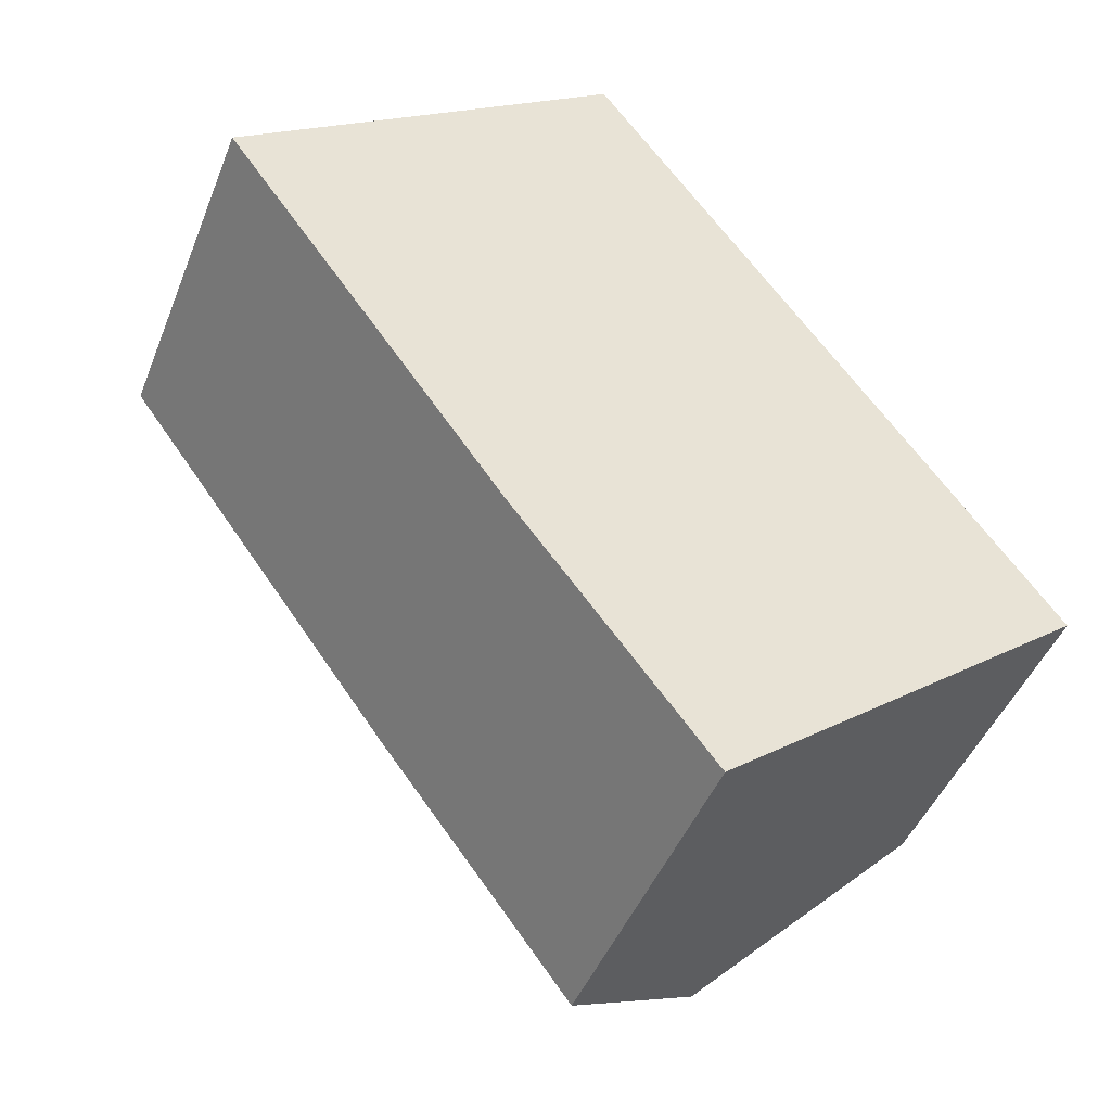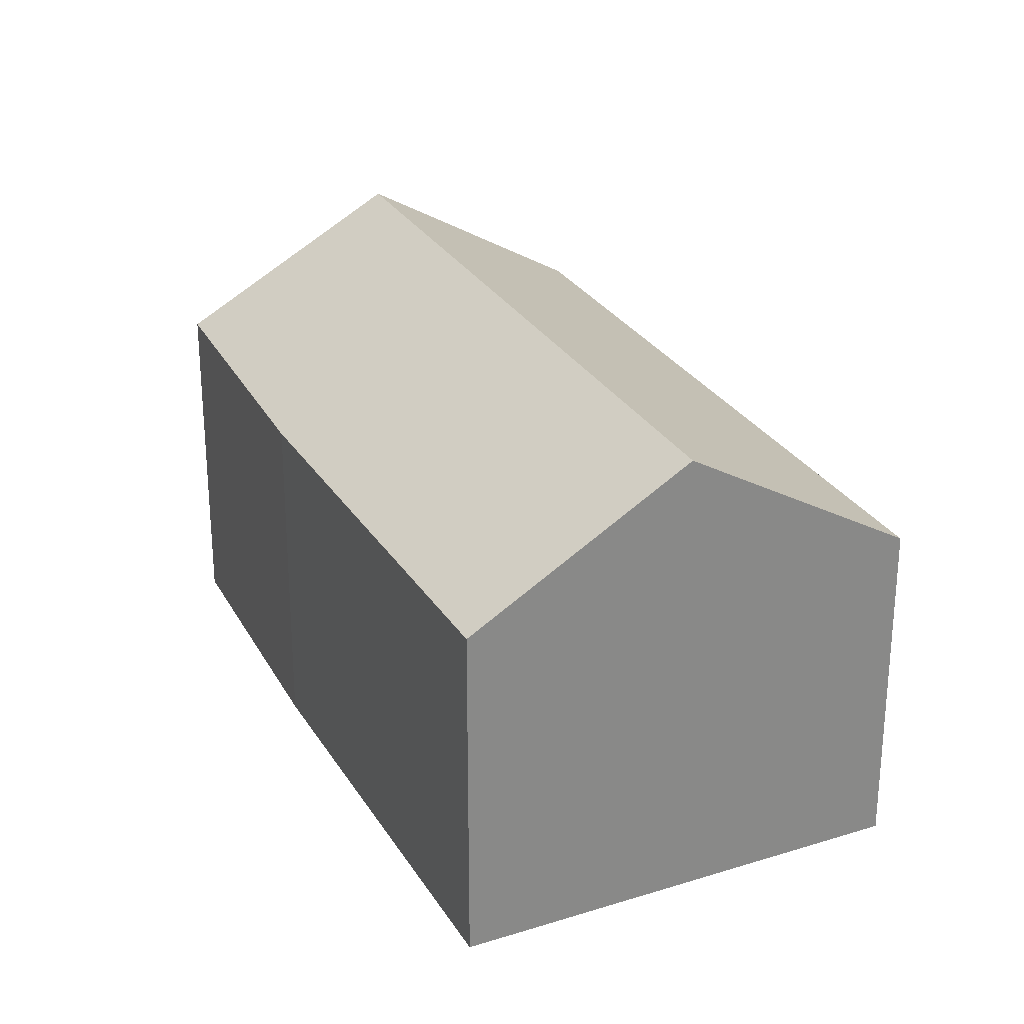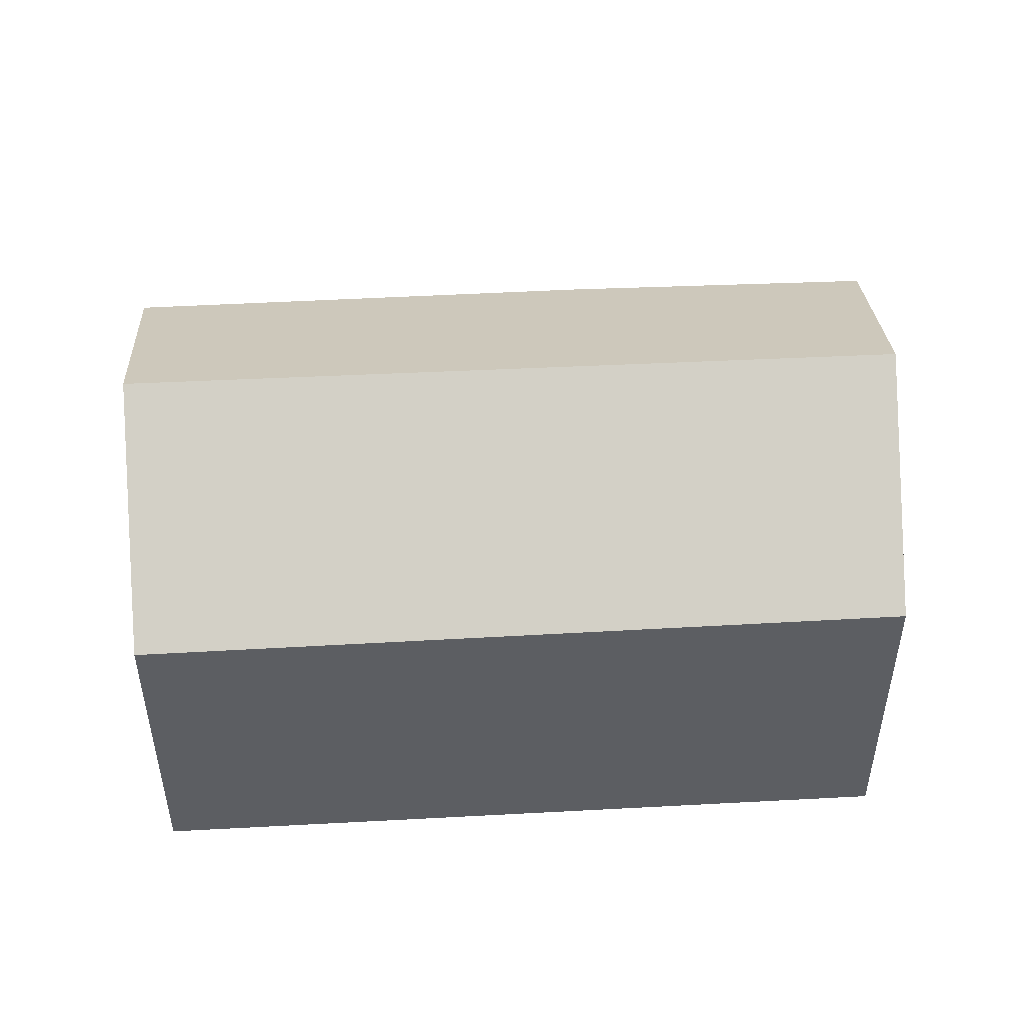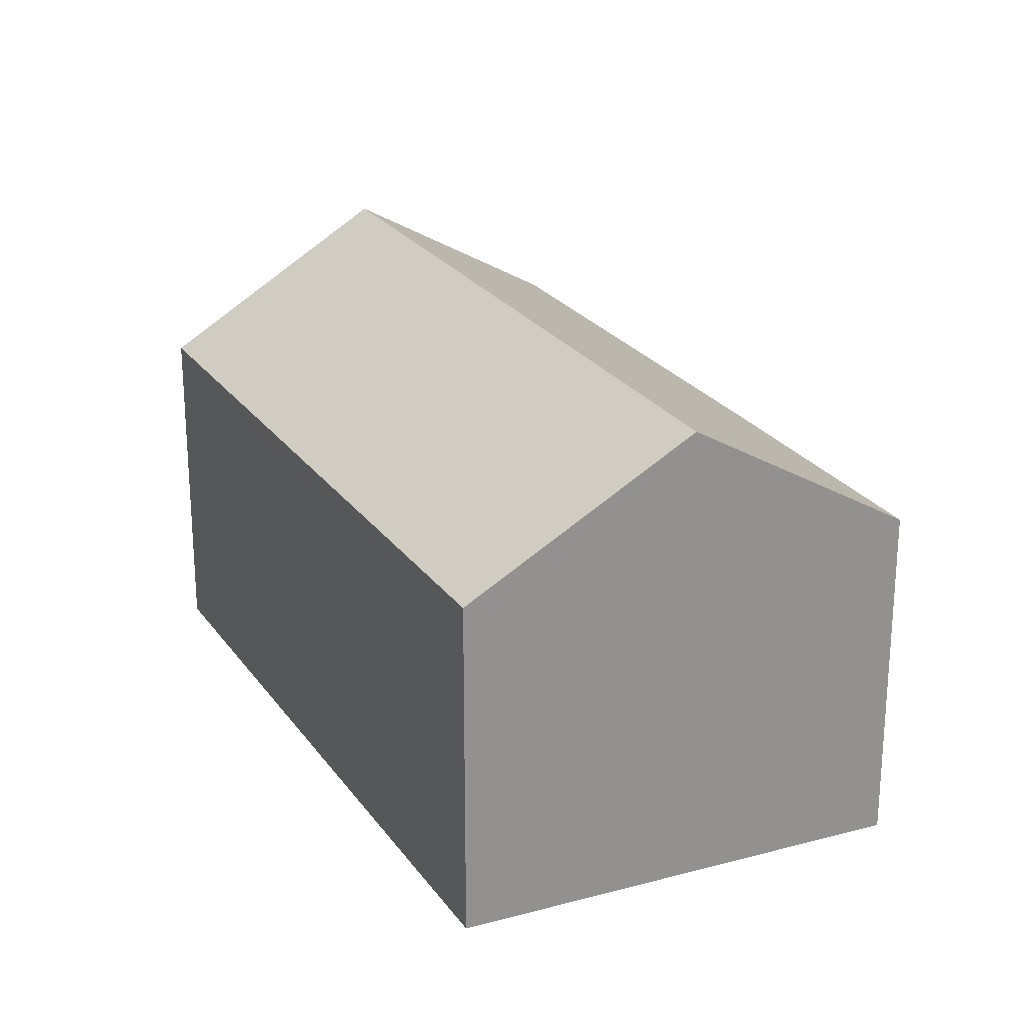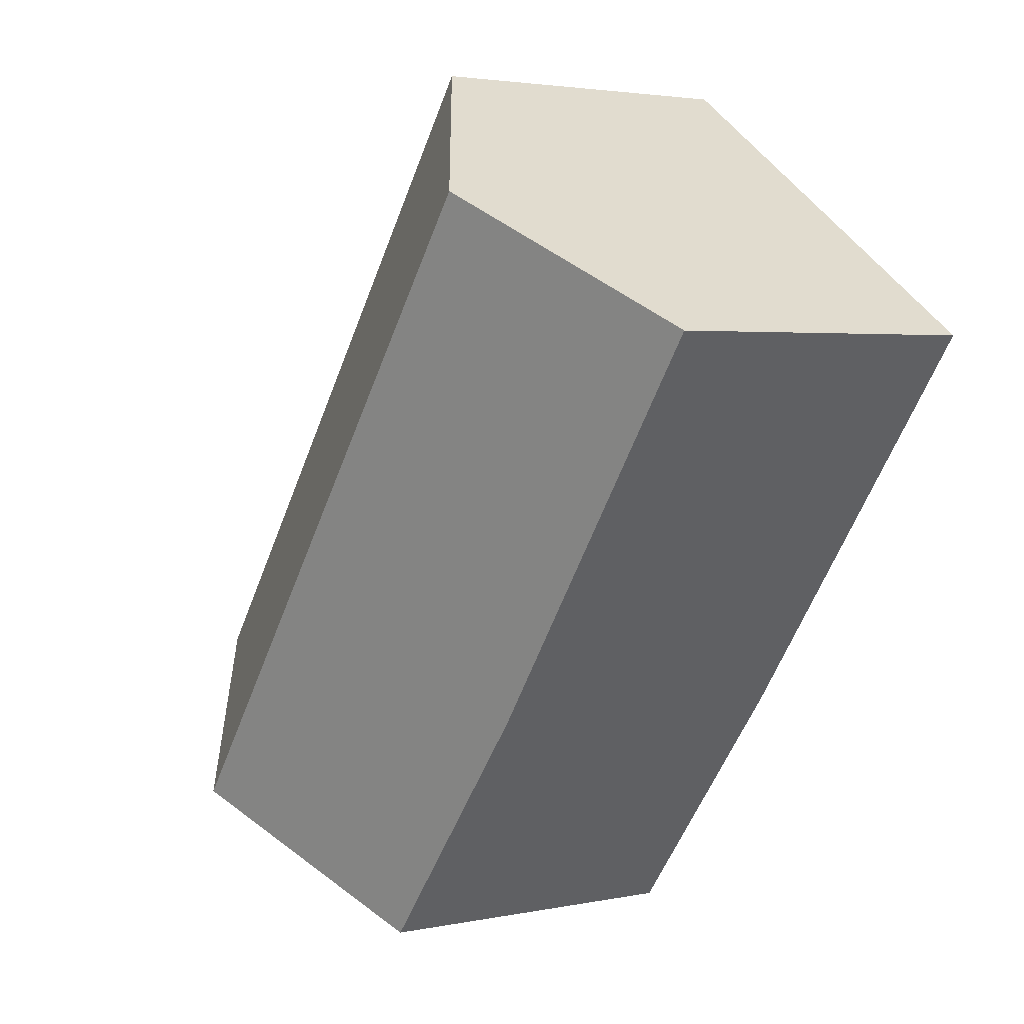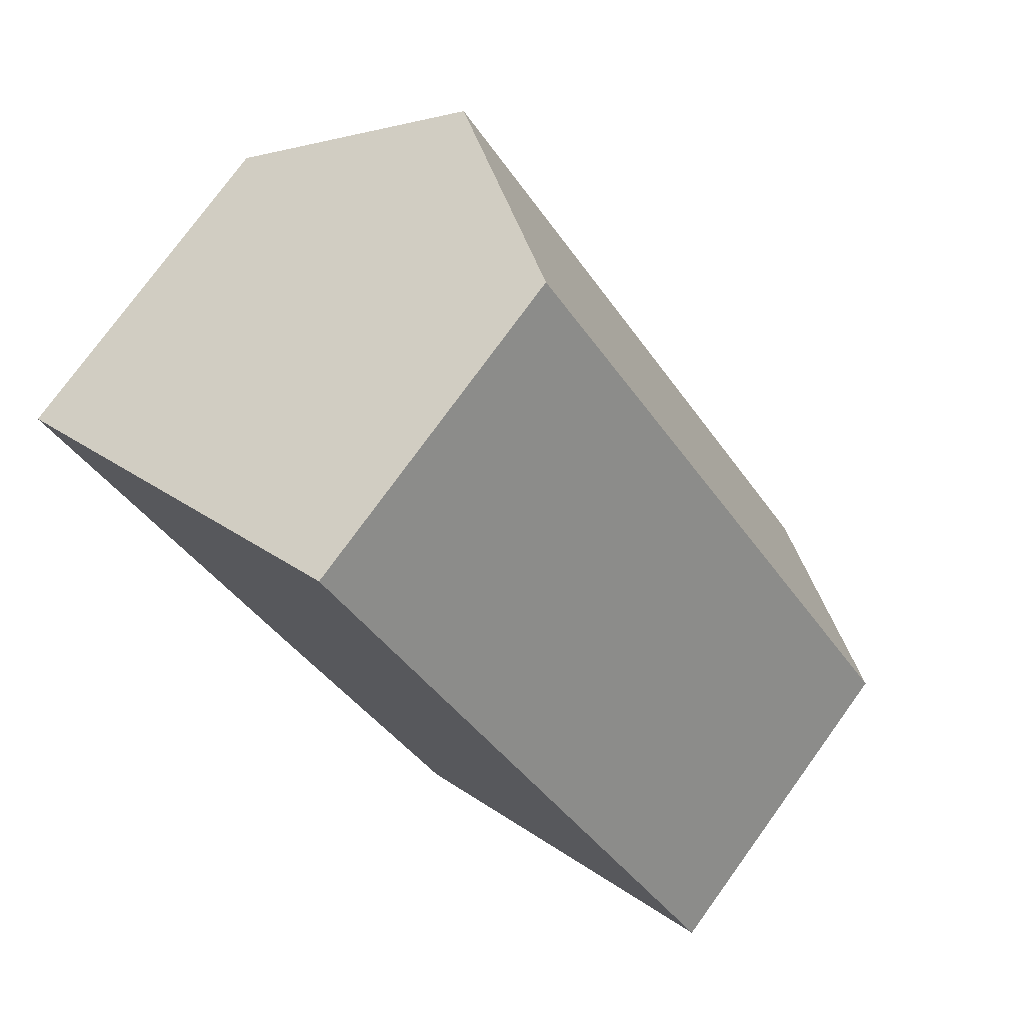
<metadata>
{"format":"obj","ext":"obj","renderer":"f3d","projection":"perspective","resolution":1024,"background":"white","views":[{"elev":-45.3,"azim":-20.9,"up":"+Z"},{"elev":27.5,"azim":-60.9,"up":"+Y"},{"elev":51.7,"azim":50.5,"up":"+Y"},{"elev":24.1,"azim":117.4,"up":"+Y"},{"elev":3.0,"azim":-125.7,"up":"+Z"},{"elev":76.5,"azim":35.9,"up":"+Z"}]}
</metadata>
<code>
v  3.238 8.263 2.285
v  4.877 5.937 -6.78
v  0 6.003 3.676e-16
v  11.33 8.263 -8.636
v  8.175 6.002 -11.04
v  8.23 6.003 -11.11
v  9.424 6.874 -10.16
v  6.617 5.906 4.67
v  12.6 5.946 -3.521
v  14.49 5.959 -6.114
v  8.23 6.803e-16 -11.11
v  4.877 4.152e-16 -6.78
v  8.175 6.759e-16 -11.04
v  0 0 0
v  6.617 -2.86e-16 4.67
v  3.238 -1.399e-16 2.285
v  12.6 2.156e-16 -3.521
v  14.49 3.744e-16 -6.114
v  11.33 5.288e-16 -8.636
v  9.424 6.219e-16 -10.16
g defaultobject
f 1 2 3
f 2 1 4
f 2 4 5
f 5 4 6
f 6 4 7
f 8 4 1
f 4 8 9
f 4 9 10
f 11 5 6
f 5 11 2
f 2 11 12
f 12 11 13
f 2 14 3
f 14 2 12
f 14 1 3
f 1 14 8
f 8 14 15
f 15 14 16
f 15 9 8
f 9 15 17
f 9 17 10
f 10 17 18
f 18 4 10
f 4 18 7
f 7 18 19
f 7 19 6
f 6 19 20
f 6 20 11
f 12 16 14
f 16 12 15
f 15 12 17
f 17 12 13
f 17 13 18
f 18 13 19
f 19 13 11
f 19 11 20

</code>
